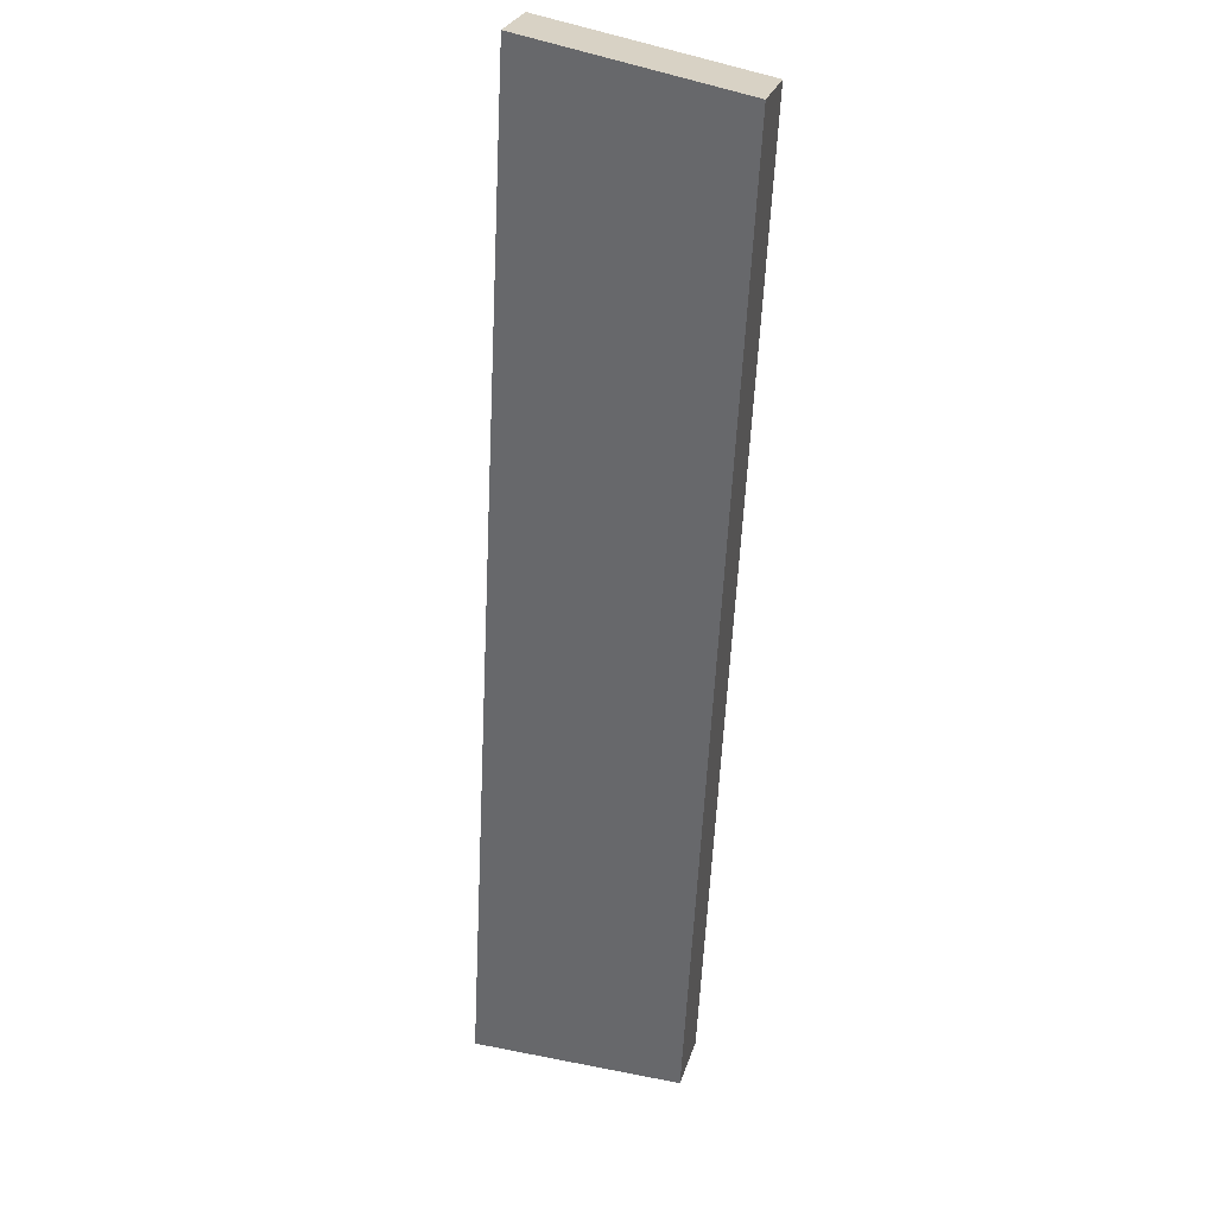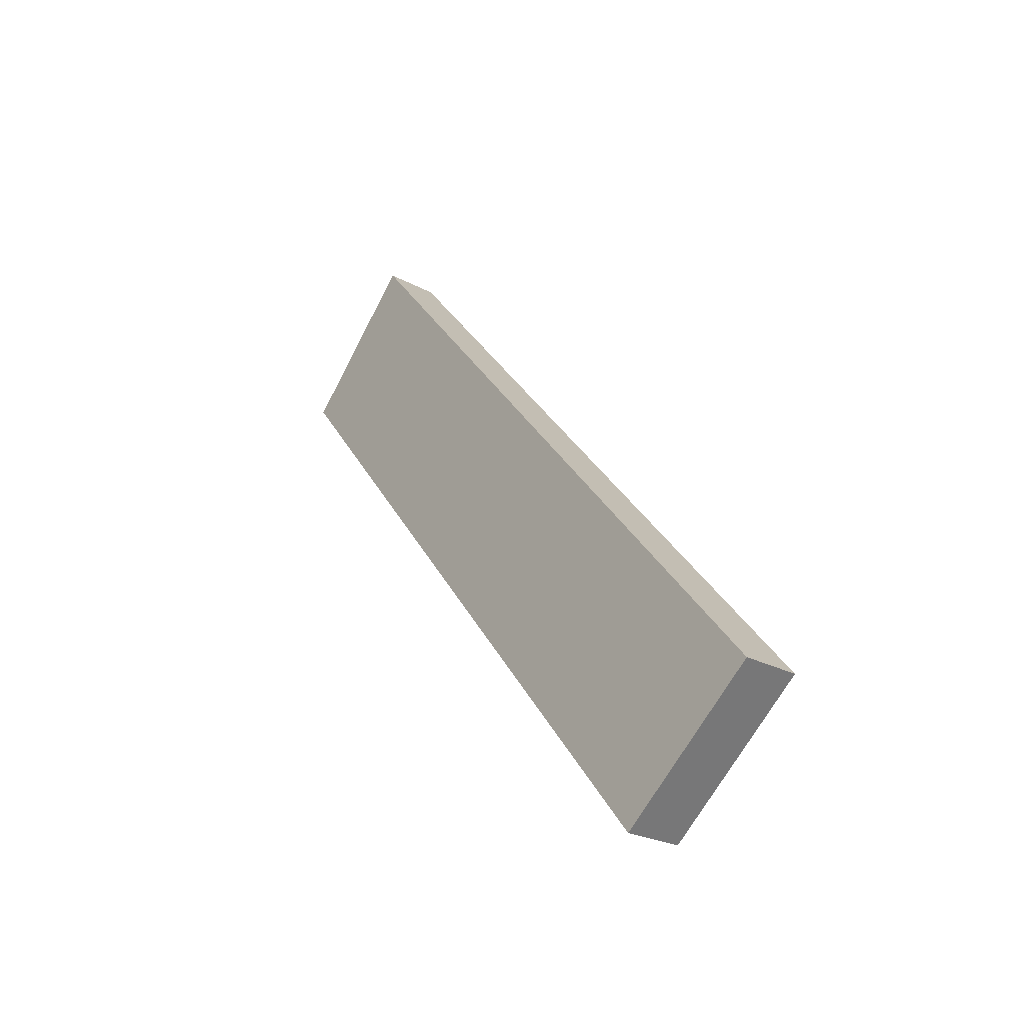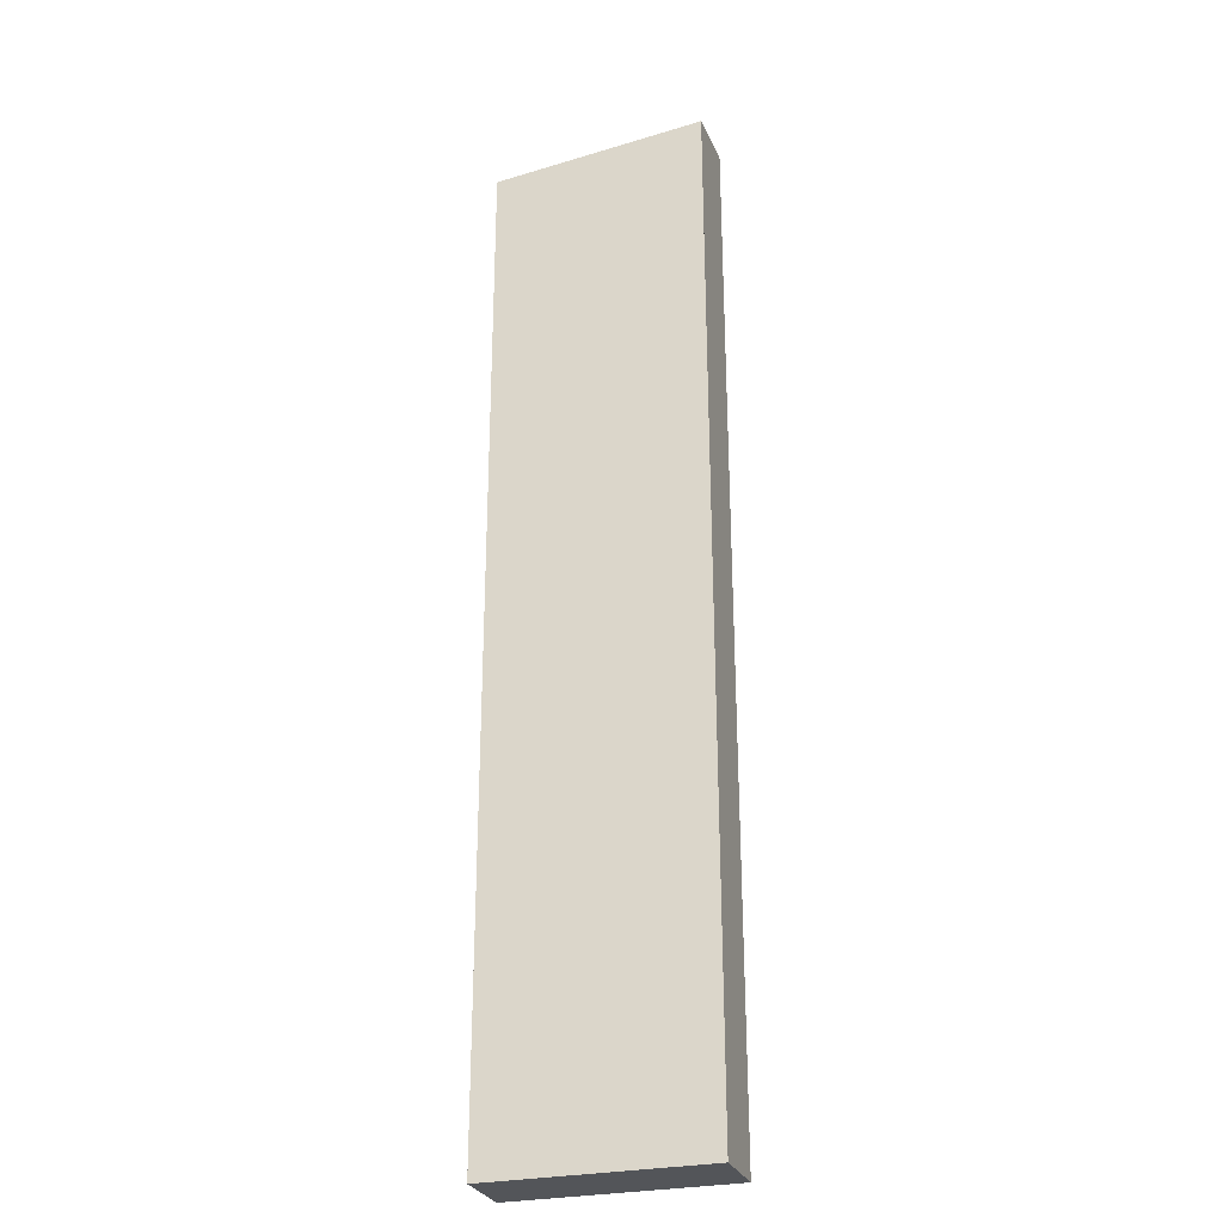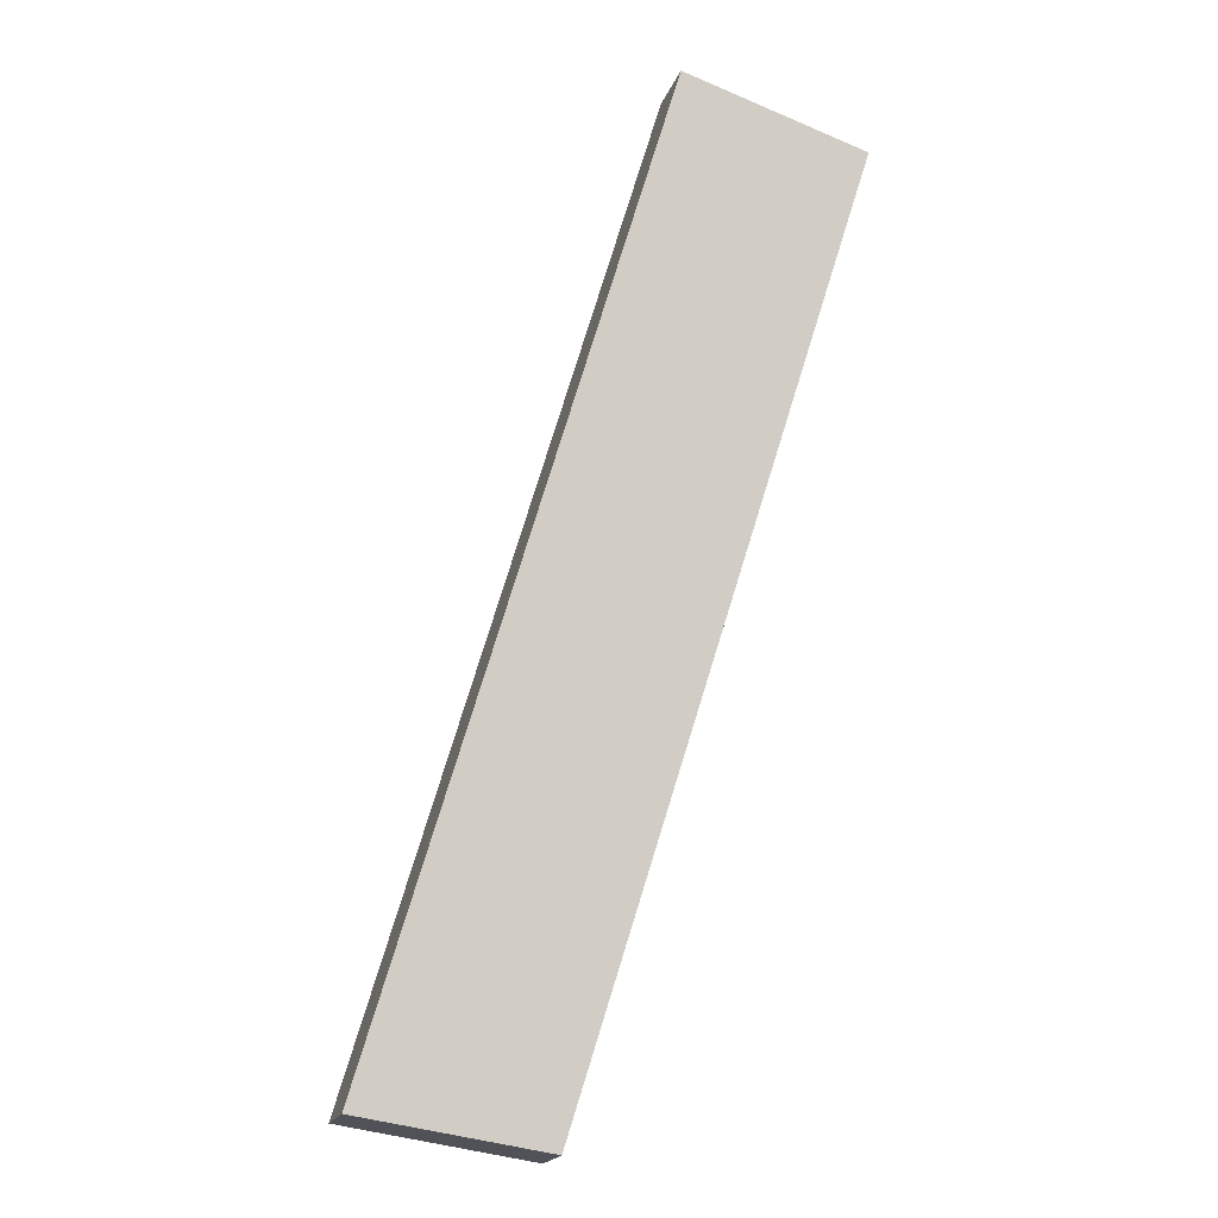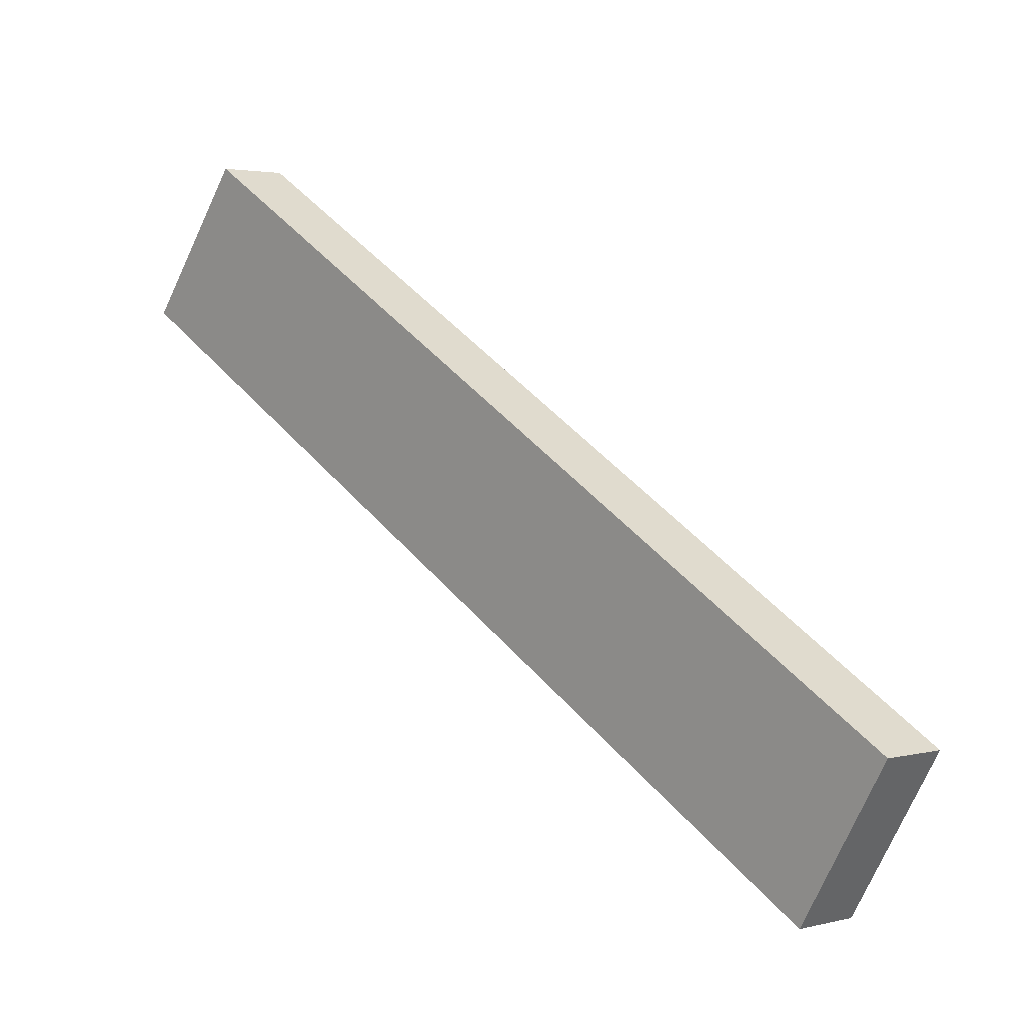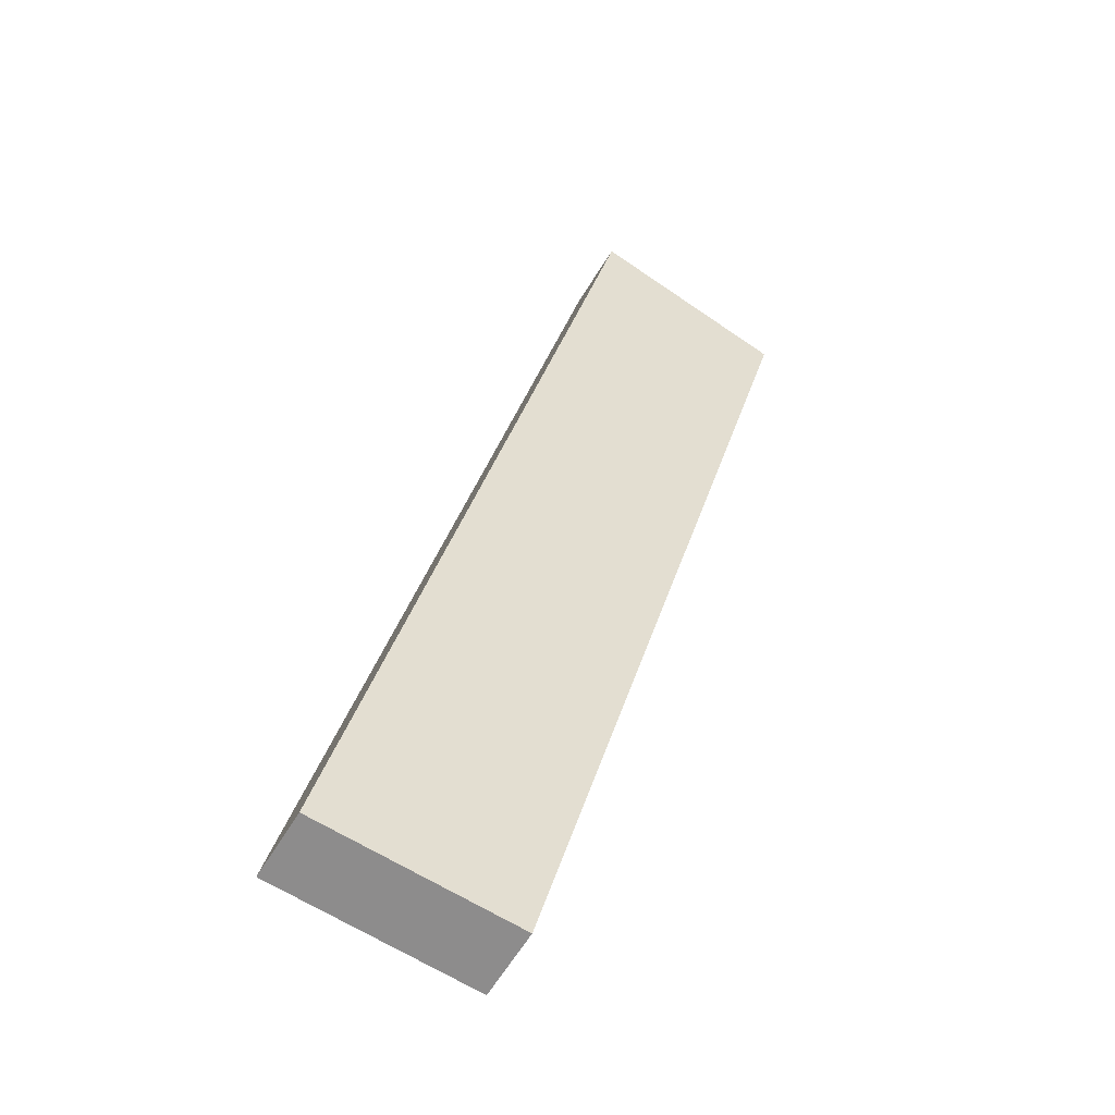
<metadata>
{"format":"obj","ext":"obj","renderer":"f3d","projection":"perspective","resolution":1024,"background":"white","views":[{"elev":-12.9,"azim":-14.3,"up":"+Z"},{"elev":79.1,"azim":136.4,"up":"+Y"},{"elev":14.8,"azim":169.2,"up":"+Z"},{"elev":27.5,"azim":14.0,"up":"+Y"},{"elev":-72.1,"azim":47.0,"up":"+Z"},{"elev":74.6,"azim":8.3,"up":"+Z"}]}
</metadata>
<code>
v -1.174 2.74 2.468
v -1.06 2.925 2.622
v -1.894 2.964 2.699
v -1.781 3.149 2.853
v -1.534 2.852 2.584
v -1.421 3.037 2.737
v -0.6253 5.632 -0.1257
v -0.5133 5.811 0.03417
v -1.33 5.943 0.02747
v -1.218 6.122 0.1873
v -0.86 5.735 -0.07462
v -1.095 5.839 -0.02357
v -0.9828 6.018 0.1363
v -0.7481 5.914 0.08522
v -1.174 2.74 2.468
v -0.8995 4.186 1.171
v -0.6253 5.632 -0.1257
v -1.256 4.319 1.267
v -1.894 2.964 2.699
v -1.33 5.943 0.02747
v -1.534 2.852 2.584
v -1.395 3.586 1.925
v -1.078 4.253 1.219
v -1.037 3.463 1.82
v -1.216 3.524 1.873
v -1.434 4.386 1.315
v -1.574 3.647 1.978
v -1.095 5.839 -0.02357
v -0.86 5.735 -0.07462
v -1.117 5.053 0.6091
v -1.294 5.126 0.6522
v -0.7624 4.909 0.5228
v -0.9395 4.981 0.5659
v -1.781 3.559 2.165
v -1.668 4.155 1.63
v -1.555 4.751 1.096
v -1.442 5.347 0.5618
v -1.894 2.964 2.699
v -1.33 5.943 0.02747
v -1.781 3.149 2.853
v -1.218 6.122 0.1873
v -1.442 5.347 0.5618
v -1.555 4.751 1.096
v -1.668 4.155 1.63
v -1.781 3.559 2.165
v -1.64 3.893 2.186
v -1.499 4.636 1.52
v -1.358 5.379 0.8537
v -1.781 3.149 2.853
v -1.499 4.636 1.52
v -1.218 6.122 0.1873
v -1.06 2.925 2.622
v -0.7869 4.368 1.328
v -0.5133 5.811 0.03417
v -1.421 3.037 2.737
v -0.9236 3.647 1.975
v -1.64 3.893 2.186
v -0.7481 5.914 0.08522
v -0.9828 6.018 0.1363
v -0.6501 5.089 0.6811
v -1.358 5.379 0.8537
v -1.06 2.925 2.622
v -0.5133 5.811 0.03417
v -1.174 2.74 2.468
v -0.6253 5.632 -0.1257
v -1.037 3.463 1.82
v -0.8995 4.186 1.171
v -0.7624 4.909 0.5228
v -0.6501 5.089 0.6811
v -0.7869 4.368 1.328
v -0.9236 3.647 1.975
f 5 1 2 6 4 3
f 7 11 12 9 10 13 14 8
f 16 24 15 21 19 34 35 36 37 20 28 29 17 32
f 45 38 40 46 47 48 41 39 42 43 44
f 50 57 49 55 52 56 53 60 54 58 59 51 61
f 71 62 64 66 67 68 65 63 69 70

</code>
